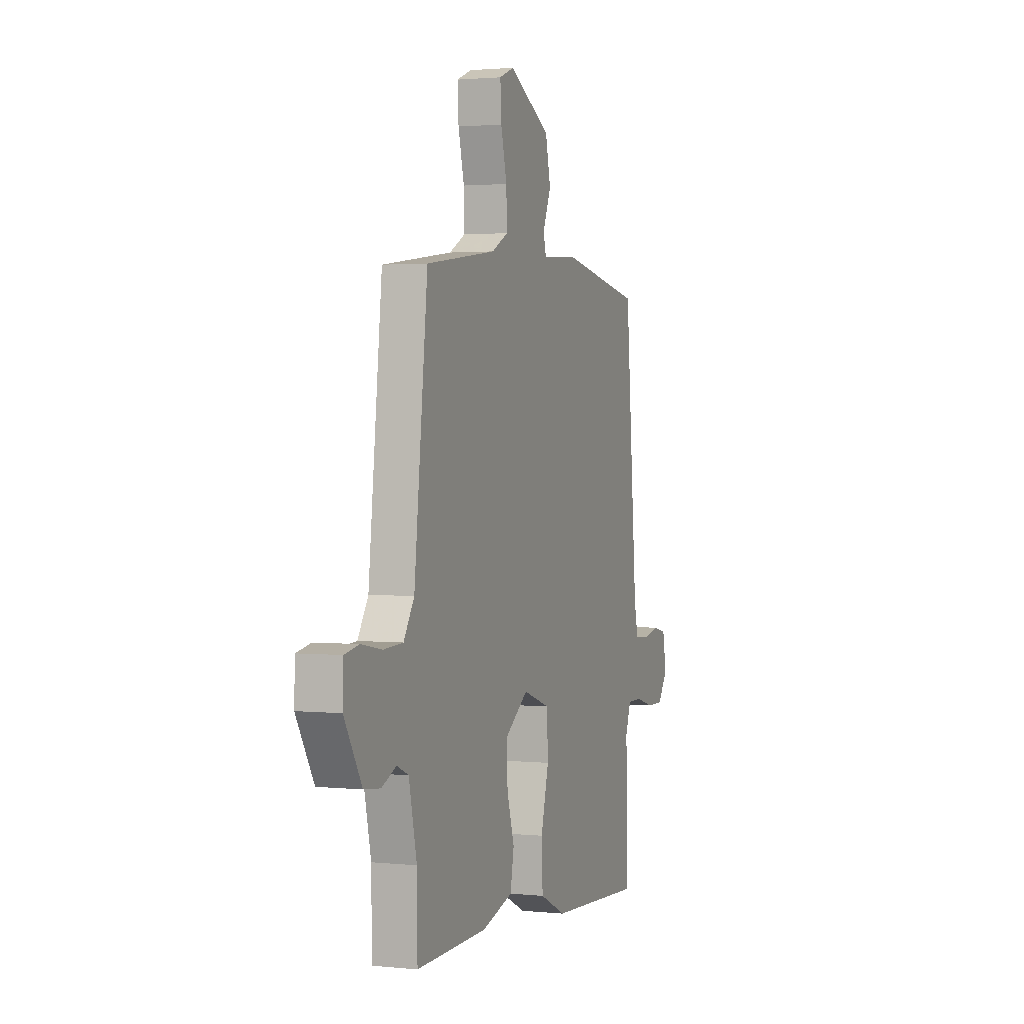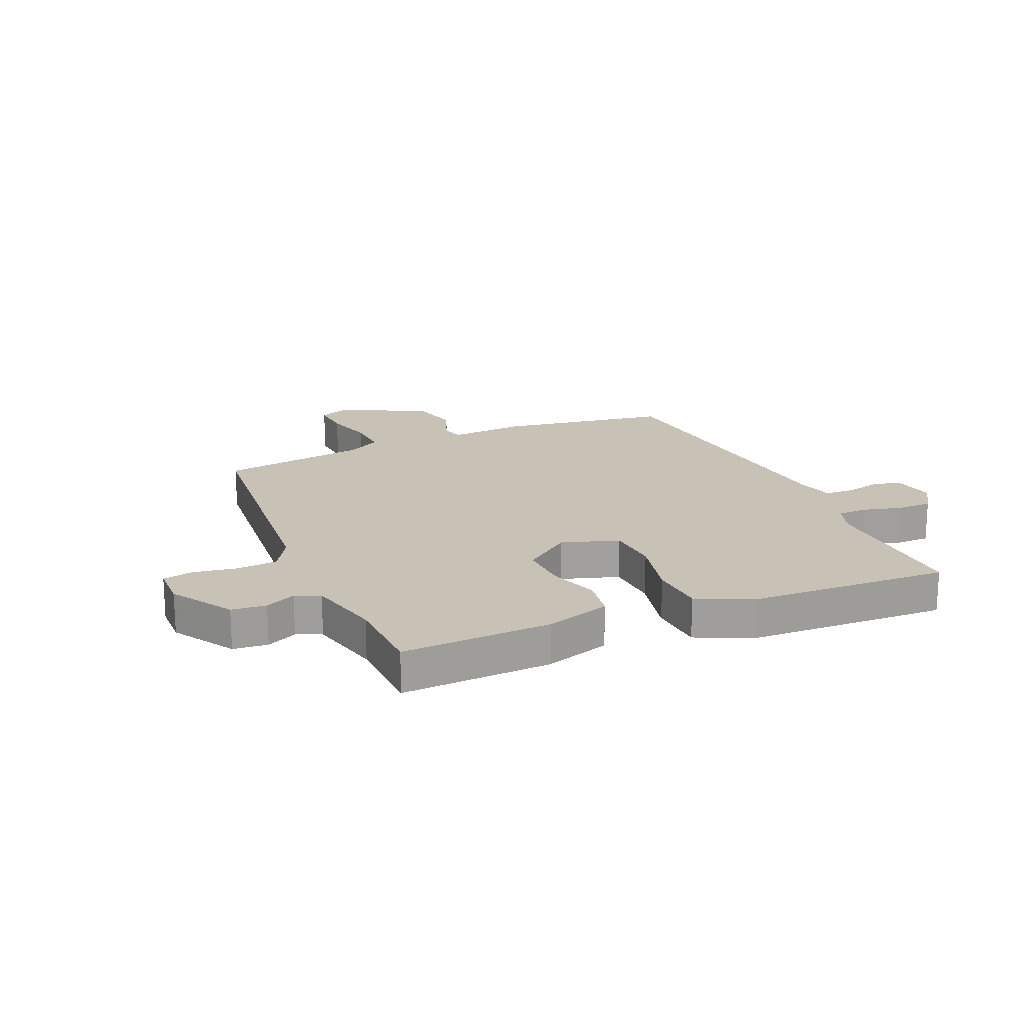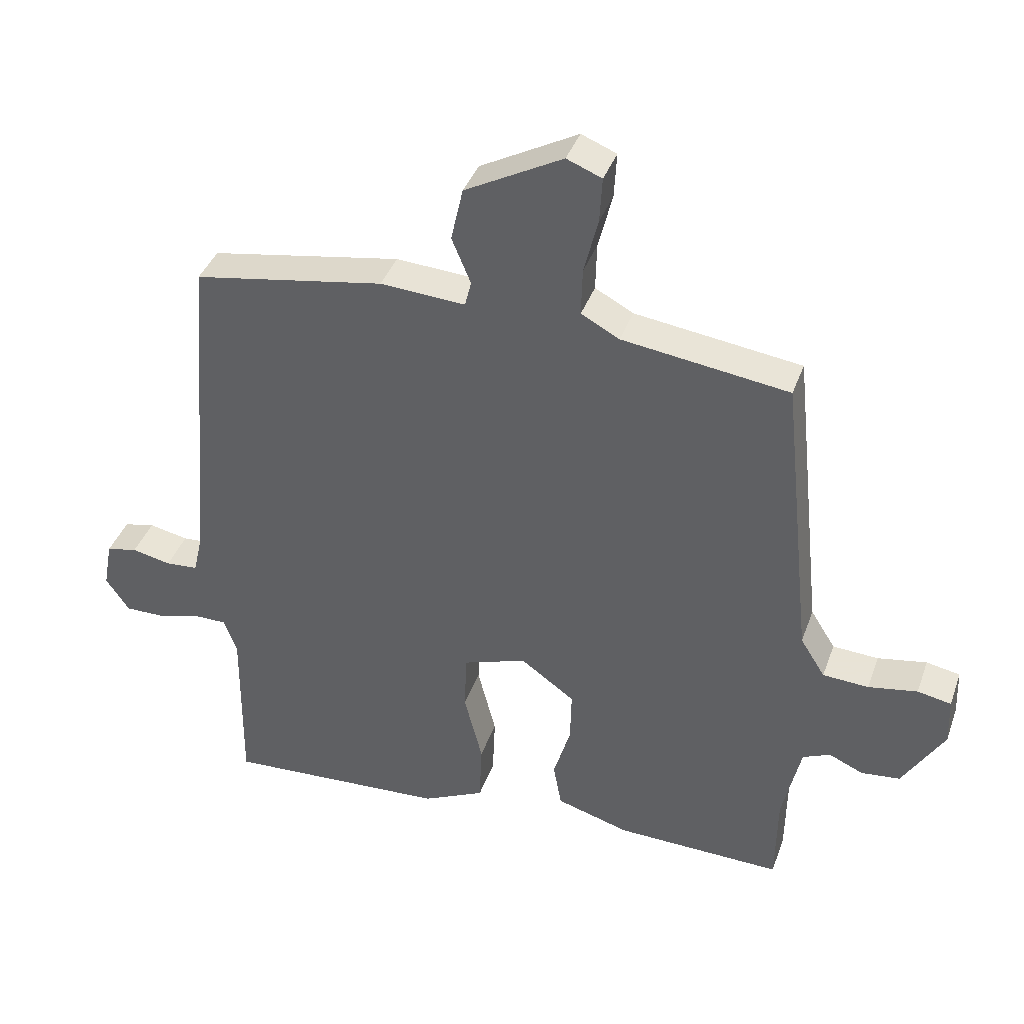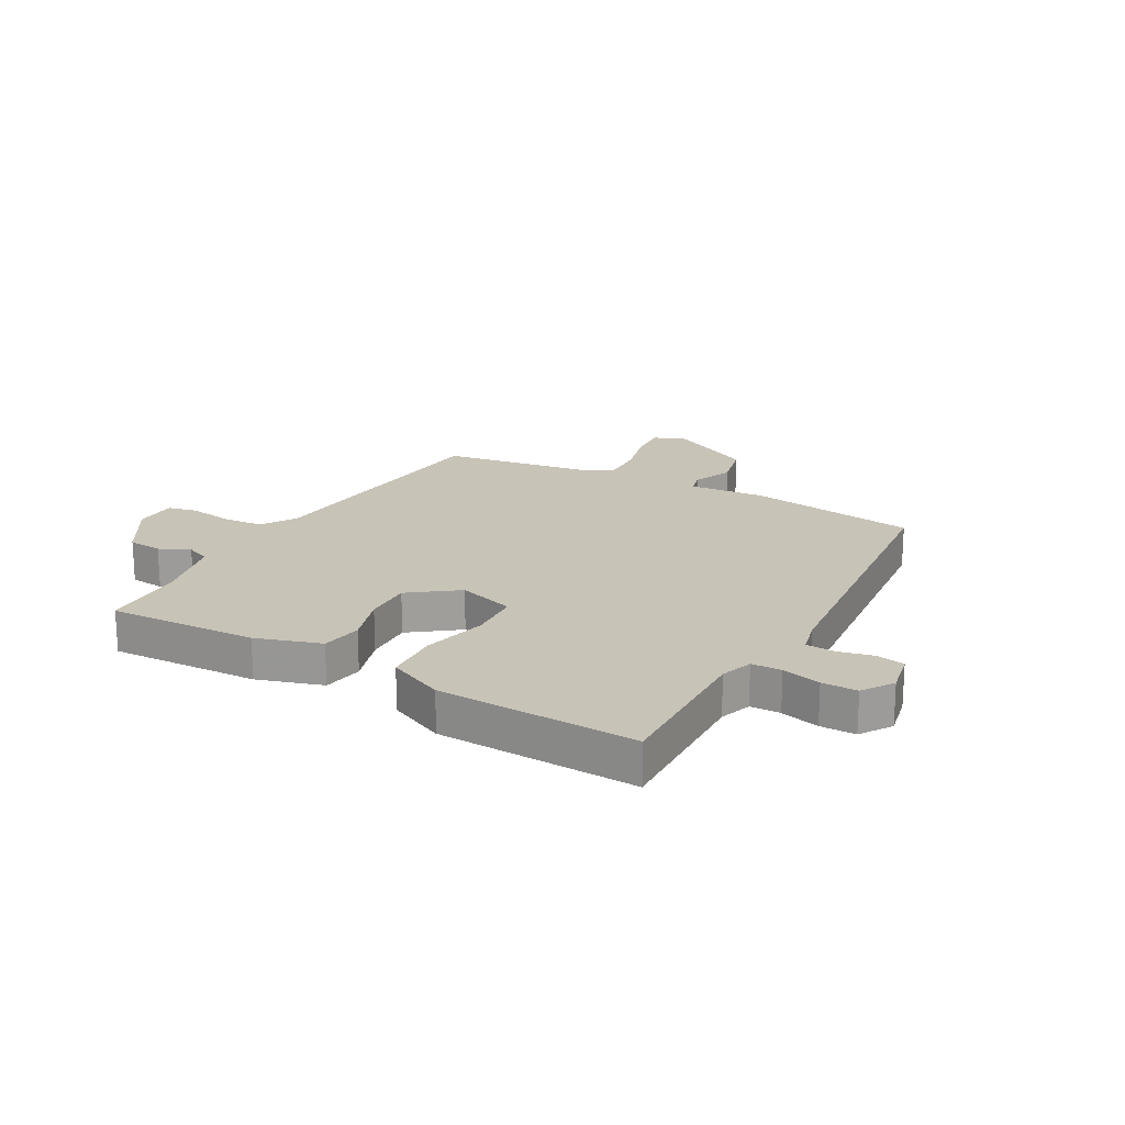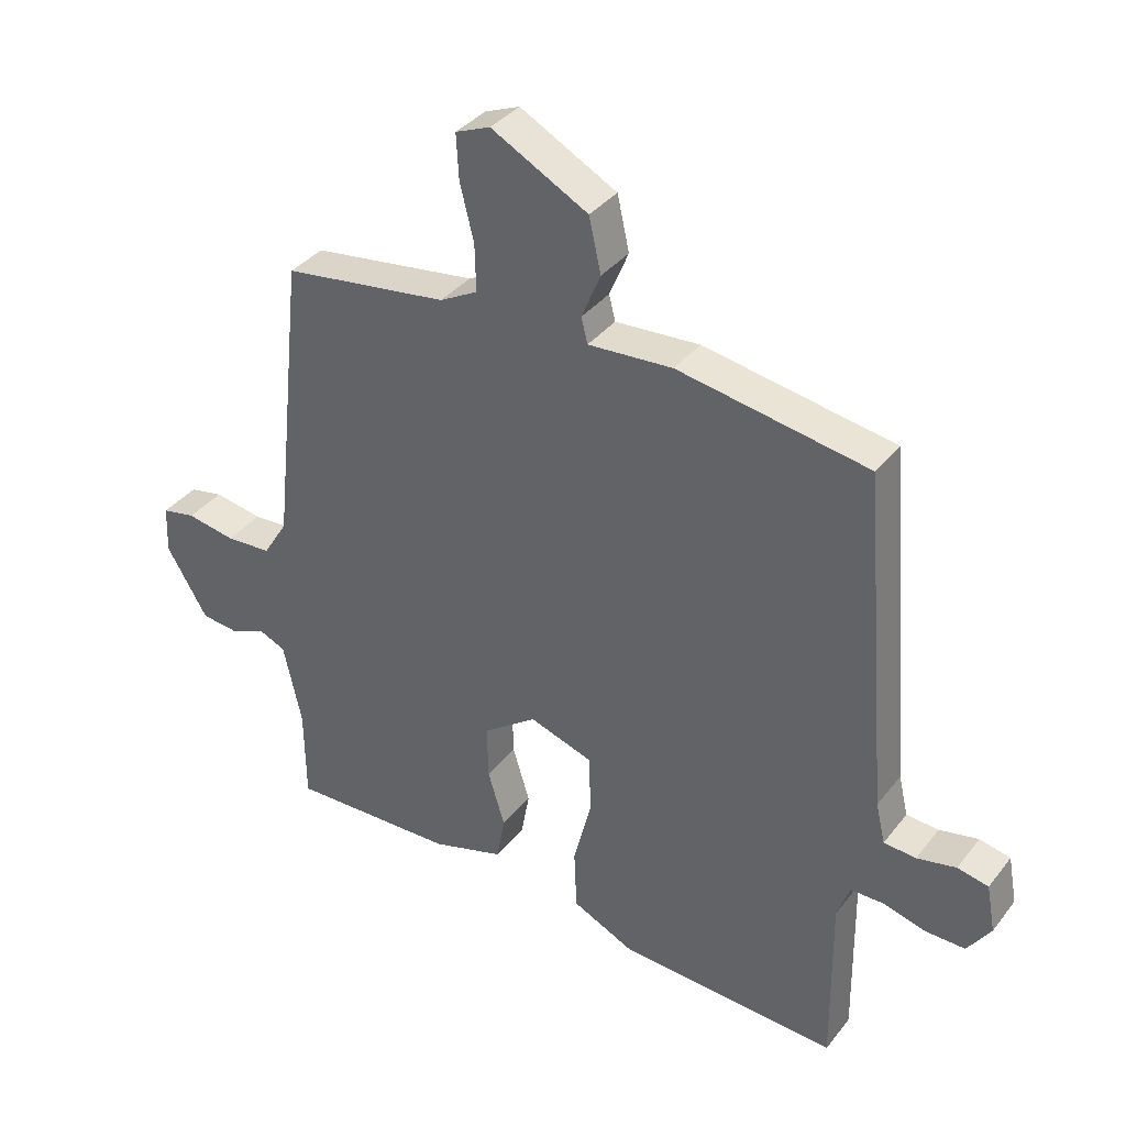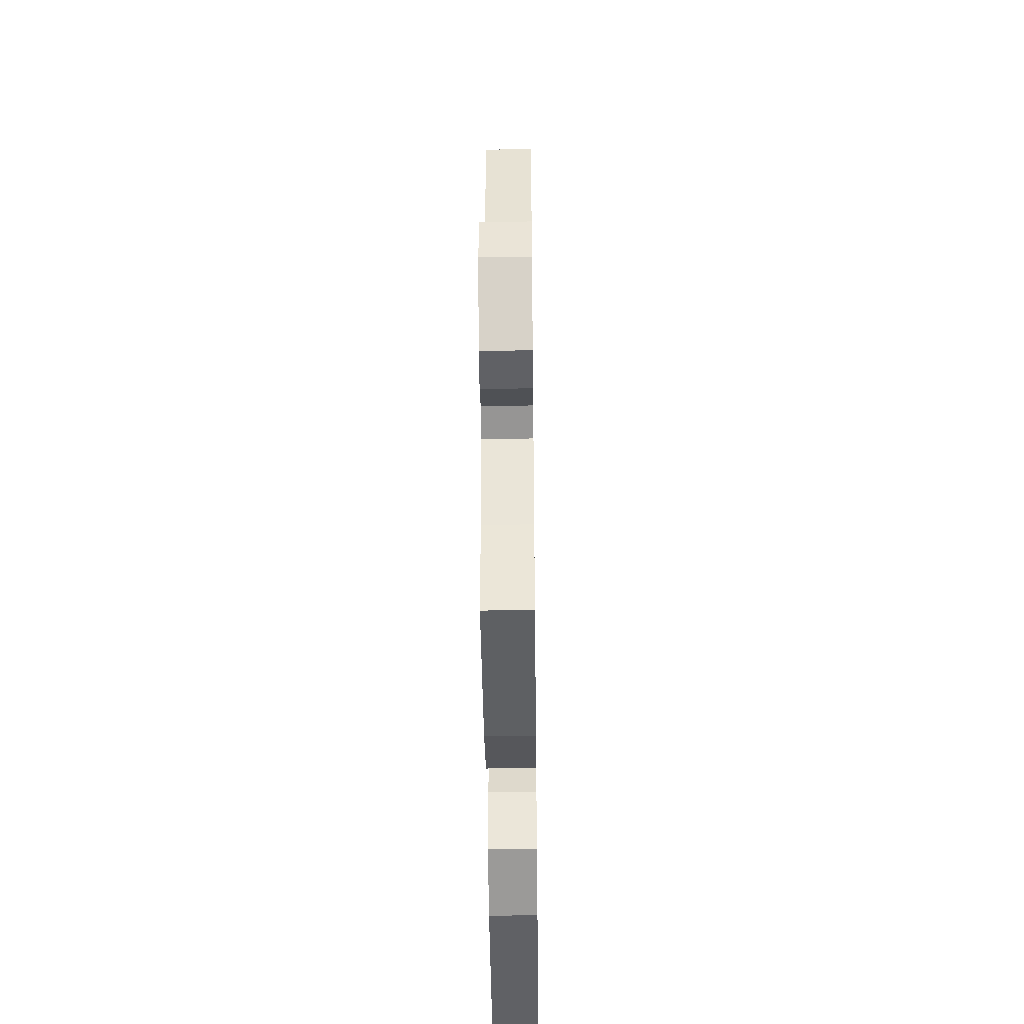
<metadata>
{"format":"obj","ext":"obj","renderer":"f3d","projection":"perspective","resolution":1024,"background":"white","views":[{"elev":1.9,"azim":110.3,"up":"+Z"},{"elev":19.0,"azim":155.5,"up":"+Y"},{"elev":39.4,"azim":18.8,"up":"+Z"},{"elev":19.6,"azim":-151.8,"up":"+Y"},{"elev":36.2,"azim":-147.2,"up":"+Z"},{"elev":-43.7,"azim":90.7,"up":"+Z"}]}
</metadata>
<code>
v 0.45 0.07 0.497
v 0.5 0.07 0.03
v 0.539 0.07 -0.032
v 0.611 0.07 -0.036
v 0.688 0.07 -0.022
v 0.741 0.07 -0.032
v 0.744 0.07 -0.108
v 0.679 0.07 -0.217
v 0.618 0.07 -0.224
v 0.564 0.07 -0.2
v 0.521 0.07 -0.219
v 0.492 0.07 -0.35
v 0.49 0.07 -0.498
v 0.227 0.07 -0.492
v 0.112 0.07 -0.458
v 0.099 0.07 -0.386
v 0.126 0.07 -0.297
v 0.128 0.07 -0.211
v 0.043 0.07 -0.15
v -0.057 0.07 -0.184
v -0.061 0.07 -0.276
v -0.032 0.07 -0.39
v -0.036 0.07 -0.488
v -0.134 0.07 -0.535
v -0.484 0.07 -0.556
v -0.481 0.07 -0.279
v -0.501 0.07 -0.223
v -0.554 0.07 -0.223
v -0.622 0.07 -0.242
v -0.684 0.07 -0.243
v -0.721 0.07 -0.189
v -0.707 0.07 -0.113
v -0.658 0.07 -0.102
v -0.596 0.07 -0.115
v -0.545 0.07 -0.111
v -0.53 0.07 -0.047
v -0.485 0.07 0.495
v -0.184 0.07 0.548
v -0.05 0.07 0.54
v -0.04 0.07 0.58
v -0.07 0.07 0.652
v -0.051 0.07 0.737
v 0.102 0.07 0.82
v 0.157 0.07 0.798
v 0.153 0.07 0.727
v 0.131 0.07 0.639
v 0.129 0.07 0.564
v 0.189 0.07 0.532
v 0.45 0 0.497
v 0.5 0 0.03
v 0.539 0 -0.032
v 0.611 0 -0.036
v 0.688 0 -0.022
v 0.741 0 -0.032
v 0.744 0 -0.108
v 0.679 0 -0.217
v 0.618 0 -0.224
v 0.564 0 -0.2
v 0.521 0 -0.219
v 0.492 0 -0.35
v 0.49 0 -0.498
v 0.227 0 -0.492
v 0.112 0 -0.458
v 0.099 0 -0.386
v 0.126 0 -0.297
v 0.128 0 -0.211
v 0.043 0 -0.15
v -0.057 0 -0.184
v -0.061 0 -0.276
v -0.032 0 -0.39
v -0.036 0 -0.488
v -0.134 0 -0.535
v -0.484 0 -0.556
v -0.481 0 -0.279
v -0.501 0 -0.223
v -0.554 0 -0.223
v -0.622 0 -0.242
v -0.684 0 -0.243
v -0.721 0 -0.189
v -0.707 0 -0.113
v -0.658 0 -0.102
v -0.596 0 -0.115
v -0.545 0 -0.111
v -0.53 0 -0.047
v -0.485 0 0.495
v -0.184 0 0.548
v -0.05 0 0.54
v -0.04 0 0.58
v -0.07 0 0.652
v -0.051 0 0.737
v 0.102 0 0.82
v 0.157 0 0.798
v 0.153 0 0.727
v 0.131 0 0.639
v 0.129 0 0.564
v 0.189 0 0.532
f 43 44 45 46
f 43 46 47
f 40 41 42 43
f 39 40 43 47
f 36 37 38 39
f 35 36 39 47
f 31 32 33 34
f 31 34 35
f 28 29 30 31
f 27 28 31 35
f 23 24 25 26
f 21 22 23 26
f 20 21 26 27
f 19 20 27 35
f 14 15 16 17
f 12 13 14 17
f 11 12 17 18
f 10 11 18 19
f 8 9 10
f 7 8 10
f 4 5 6 7
f 3 4 7 10
f 2 3 10 19
f 48 1 2 19
f 19 35 47 48
f 94 93 92 91
f 95 94 91
f 91 90 89 88
f 95 91 88 87
f 87 86 85 84
f 95 87 84 83
f 82 81 80 79
f 83 82 79
f 79 78 77 76
f 83 79 76 75
f 74 73 72 71
f 74 71 70 69
f 75 74 69 68
f 83 75 68 67
f 65 64 63 62
f 65 62 61 60
f 66 65 60 59
f 67 66 59 58
f 58 57 56
f 58 56 55
f 55 54 53 52
f 58 55 52 51
f 67 58 51 50
f 67 50 49 96
f 96 95 83 67
f 1 49 50 2
f 2 50 51 3
f 3 51 52 4
f 4 52 53 5
f 5 53 54 6
f 6 54 55 7
f 7 55 56 8
f 8 56 57 9
f 9 57 58 10
f 10 58 59 11
f 11 59 60 12
f 12 60 61 13
f 13 61 62 14
f 14 62 63 15
f 15 63 64 16
f 16 64 65 17
f 17 65 66 18
f 18 66 67 19
f 19 67 68 20
f 20 68 69 21
f 21 69 70 22
f 22 70 71 23
f 23 71 72 24
f 24 72 73 25
f 25 73 74 26
f 26 74 75 27
f 27 75 76 28
f 28 76 77 29
f 29 77 78 30
f 30 78 79 31
f 31 79 80 32
f 32 80 81 33
f 33 81 82 34
f 34 82 83 35
f 35 83 84 36
f 36 84 85 37
f 37 85 86 38
f 38 86 87 39
f 39 87 88 40
f 40 88 89 41
f 41 89 90 42
f 42 90 91 43
f 43 91 92 44
f 44 92 93 45
f 45 93 94 46
f 46 94 95 47
f 47 95 96 48
f 48 96 49 1

</code>
